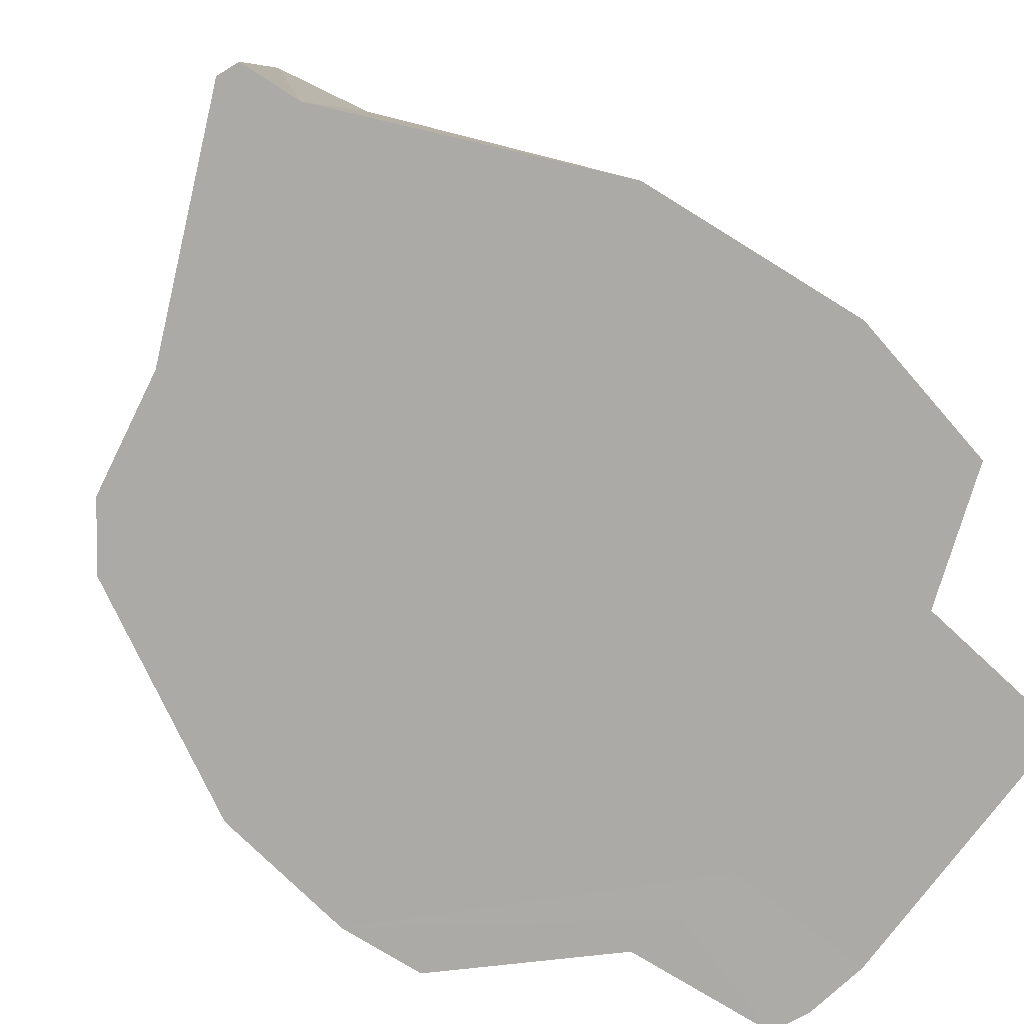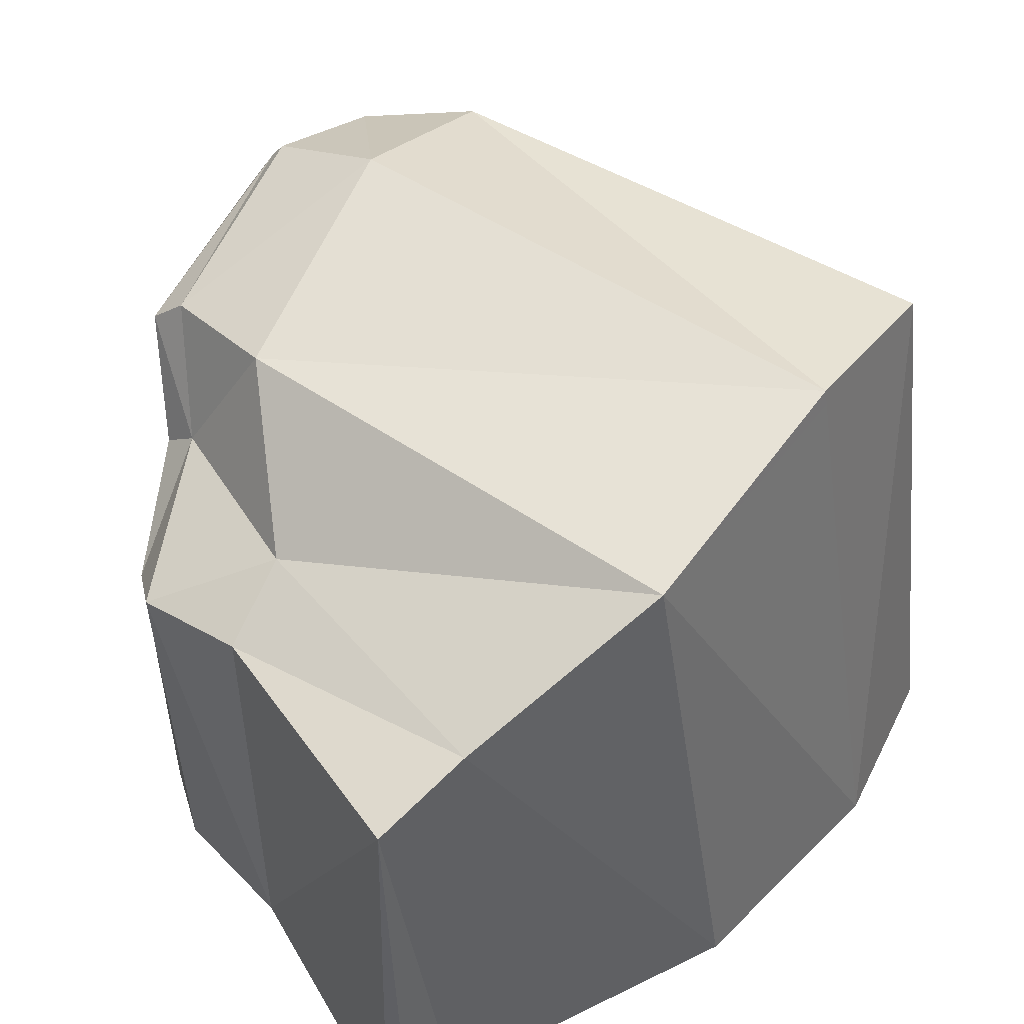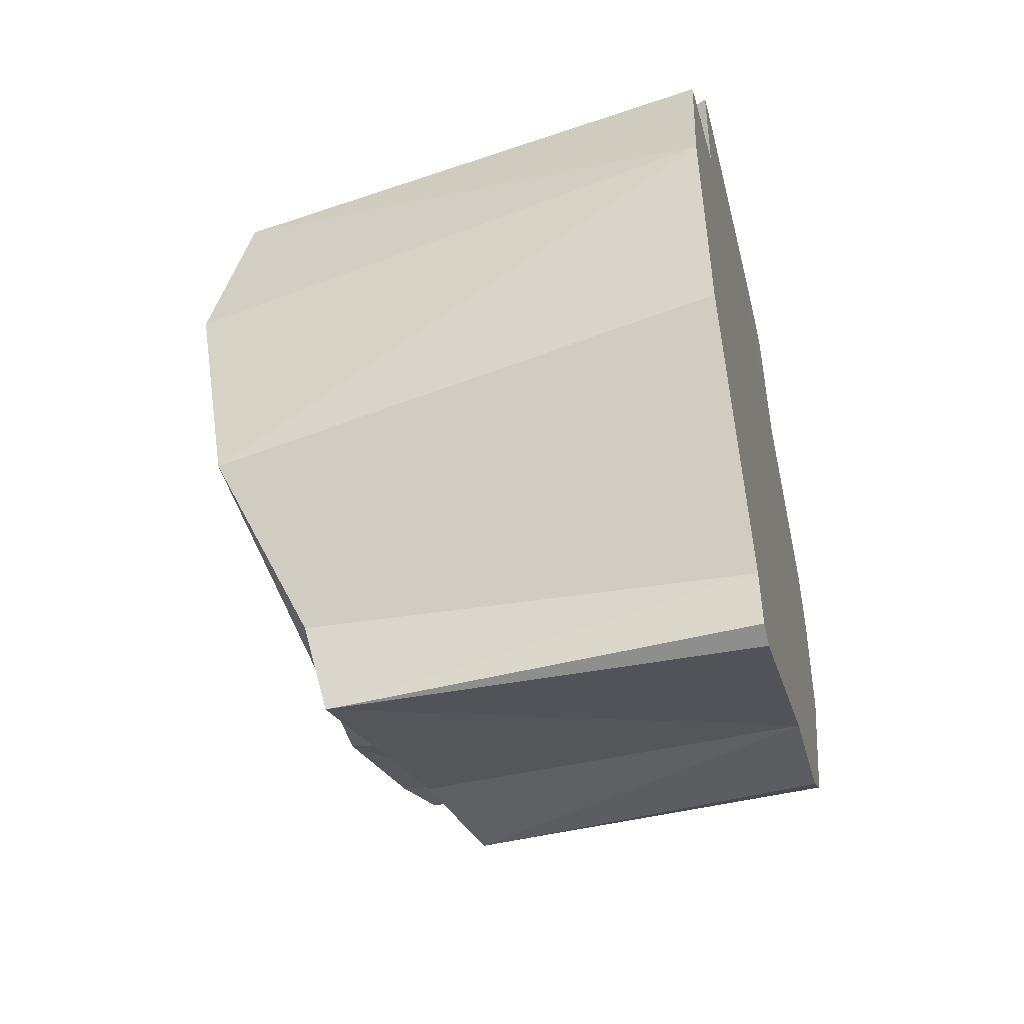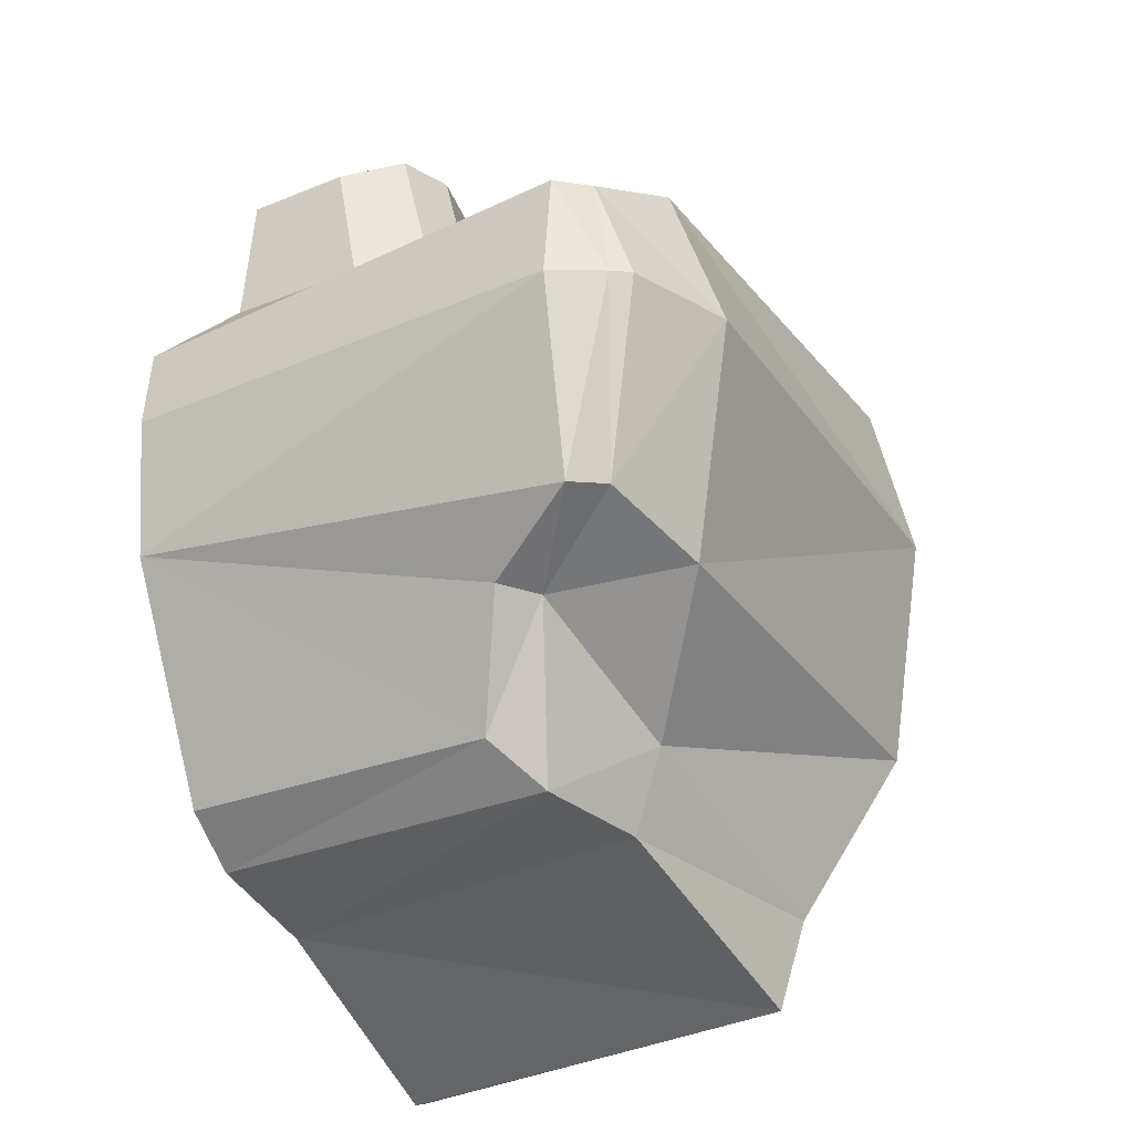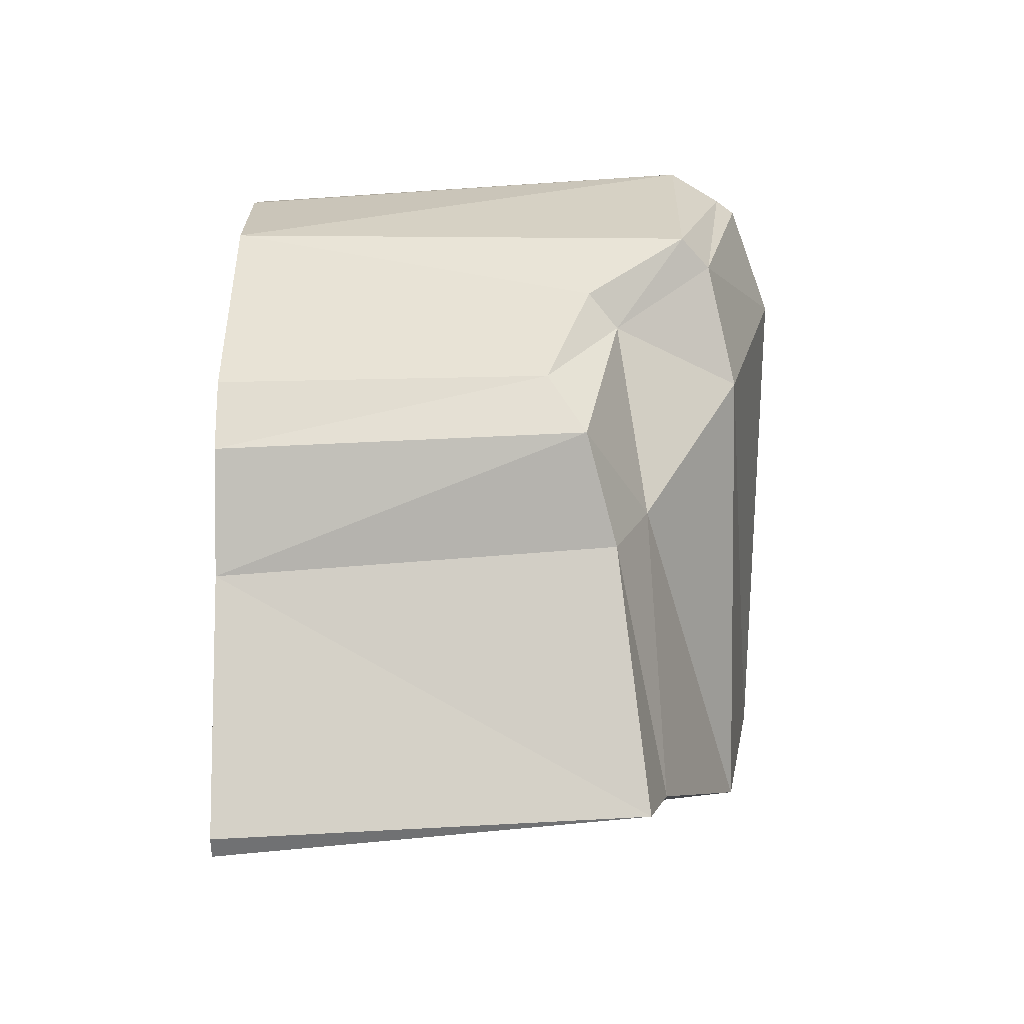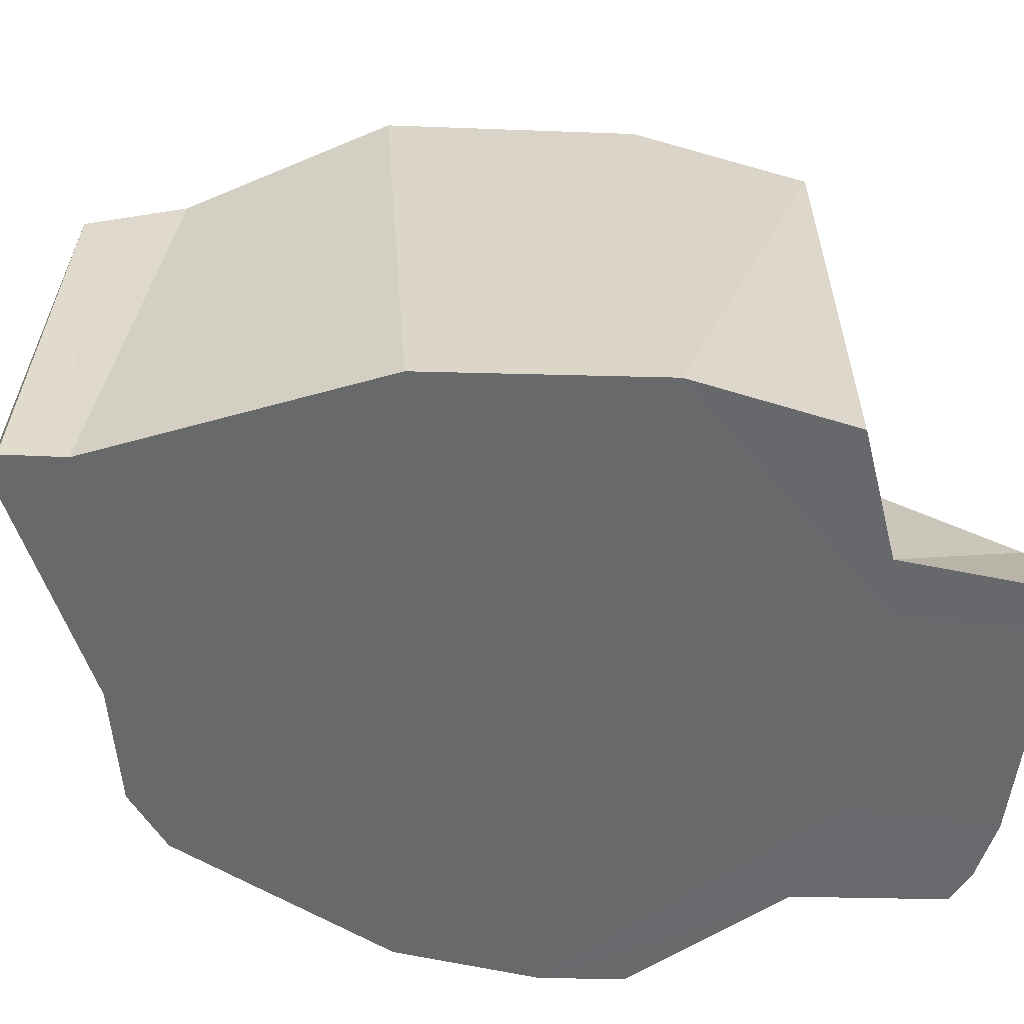
<metadata>
{"format":"obj","ext":"obj","renderer":"f3d","projection":"perspective","resolution":1024,"background":"white","views":[{"elev":-76.0,"azim":-127.8,"up":"+Y"},{"elev":49.9,"azim":-143.4,"up":"+Y"},{"elev":-47.4,"azim":-76.0,"up":"+Z"},{"elev":-29.7,"azim":118.7,"up":"+Z"},{"elev":-75.3,"azim":90.1,"up":"+Z"},{"elev":-52.6,"azim":-97.6,"up":"+Y"}]}
</metadata>
<code>
o Rock_Moss_6_Cube.027
v -0.2223 0.1873 0.4656
v 0.1083 0.006806 0.2805
v -0.2441 0.5255 0.2642
v 0.127 0.4501 0.2833
v 0.03099 0.00705 0.2929
v 0.05873 0.487 0.2836
v -0.2574 0.007107 0.2866
v -0.3307 0.006964 0.271
v 0.3237 0.6128 0.1352
v -0.3998 0.6535 0.2216
v 0.1999 0.6464 0.1911
v -0.49 0.006411 0.2082
v 0.2066 0.4933 0.1757
v -0.3077 0.5516 0.2265
v 0.0704 0.5288 0.221
v 0.1728 0.006678 0.261
v 0.1804 0.4037 0.2623
v 0.2476 0.4577 0.183
v 0.3623 0.5779 0.1301
v 0.3352 0.00615 0.09359
v -0.5285 0.00591 0.01392
v -0.3444 0.005868 -0.6566
v 0.1138 0.005868 -0.5066
v -0.415 0.6815 0.01012
v -0.304 0.5243 -0.6339
v 0.133 0.4492 -0.5061
v -0.03532 0.005868 -0.5371
v -0.005744 0.4858 -0.5154
v -0.3184 0.005868 -0.6663
v -0.3506 0.005868 -0.5834
v 0.1965 0.7137 -0.005386
v 0.3305 0.6646 -0.008706
v 0.2901 0.6124 -0.2438
v -0.4105 0.6529 -0.2906
v 0.1451 0.6459 -0.2792
v -0.4998 0.005868 -0.2592
v 0.3469 0.6424 -0.009091
v -0.4118 0.7004 0.01001
v 0.2246 0.4927 -0.3163
v -0.3255 0.5506 -0.5168
v 0.0103 0.5278 -0.4172
v 0.1841 0.005868 -0.4546
v 0.1916 0.4029 -0.4556
v 0.2681 0.4572 -0.3129
v 0.3286 0.5775 -0.2511
v 0.3245 0.005868 -0.1836
v 0.3458 0.005868 -0.008178
v 0.3836 0.5807 -0.00993
v 0.1191 0.2639 0.2821
v -0.2497 0.2381 0.2736
v 0.04708 0.2854 0.2875
v 0.1772 0.1876 0.2618
v -0.314 0.006964 0.4538
v 0.03099 0.00705 0.4757
v 0.1083 0.006806 0.4633
v -0.2574 0.007107 0.4694
v 0.1528 0.006678 0.4438
v 0.1191 0.2194 0.4649
v 0.04708 0.2409 0.4703
v 0.1572 0.143 0.4446
f 8 1 50
f 12 14 10
f 58 54 55
f 50 14 8
f 32 9 37
f 21 10 24
f 10 38 24
f 11 13 9
f 10 15 11
f 7 53 8
f 20 48 19
f 20 18 52
f 49 17 4
f 5 7 21
f 26 27 28
f 40 36 34
f 22 25 29
f 30 25 22
f 32 37 33
f 34 21 24
f 34 24 38
f 27 25 28
f 46 48 47
f 44 46 43
f 23 43 42
f 36 27 46
f 57 2 16
f 3 51 6
f 4 51 49
f 60 16 52
f 1 54 59
f 55 60 58
f 53 56 1
f 5 56 7
f 55 5 2
f 8 53 1
f 12 8 14
f 58 59 54
f 50 3 14
f 21 12 10
f 11 15 13
f 10 14 15
f 7 56 53
f 20 47 48
f 16 20 52
f 20 19 18
f 18 17 52
f 49 52 17
f 7 8 21
f 8 12 21
f 21 47 5
f 47 20 16
f 16 2 47
f 2 5 47
f 26 23 27
f 40 30 36
f 30 40 25
f 34 36 21
f 27 29 25
f 46 45 48
f 45 46 44
f 46 42 43
f 23 26 43
f 30 22 29
f 27 23 42
f 30 29 27
f 21 36 46
f 36 30 27
f 46 47 21
f 27 42 46
f 57 55 2
f 3 50 51
f 4 6 51
f 60 57 16
f 1 56 54
f 55 57 60
f 5 54 56
f 55 54 5
f 19 37 9
f 15 3 6
f 11 38 10
f 15 4 13
f 9 31 11
f 17 13 4
f 18 9 13
f 37 45 33
f 28 40 41
f 35 38 31
f 26 41 39
f 33 31 32
f 39 35 33
f 41 34 35
f 39 43 26
f 39 45 44
f 49 60 52
f 1 51 50
f 51 58 49
f 19 48 37
f 15 14 3
f 11 31 38
f 15 6 4
f 9 32 31
f 17 18 13
f 18 19 9
f 37 48 45
f 28 25 40
f 35 34 38
f 26 28 41
f 33 35 31
f 39 41 35
f 41 40 34
f 39 44 43
f 39 33 45
f 49 58 60
f 1 59 51
f 51 59 58

</code>
